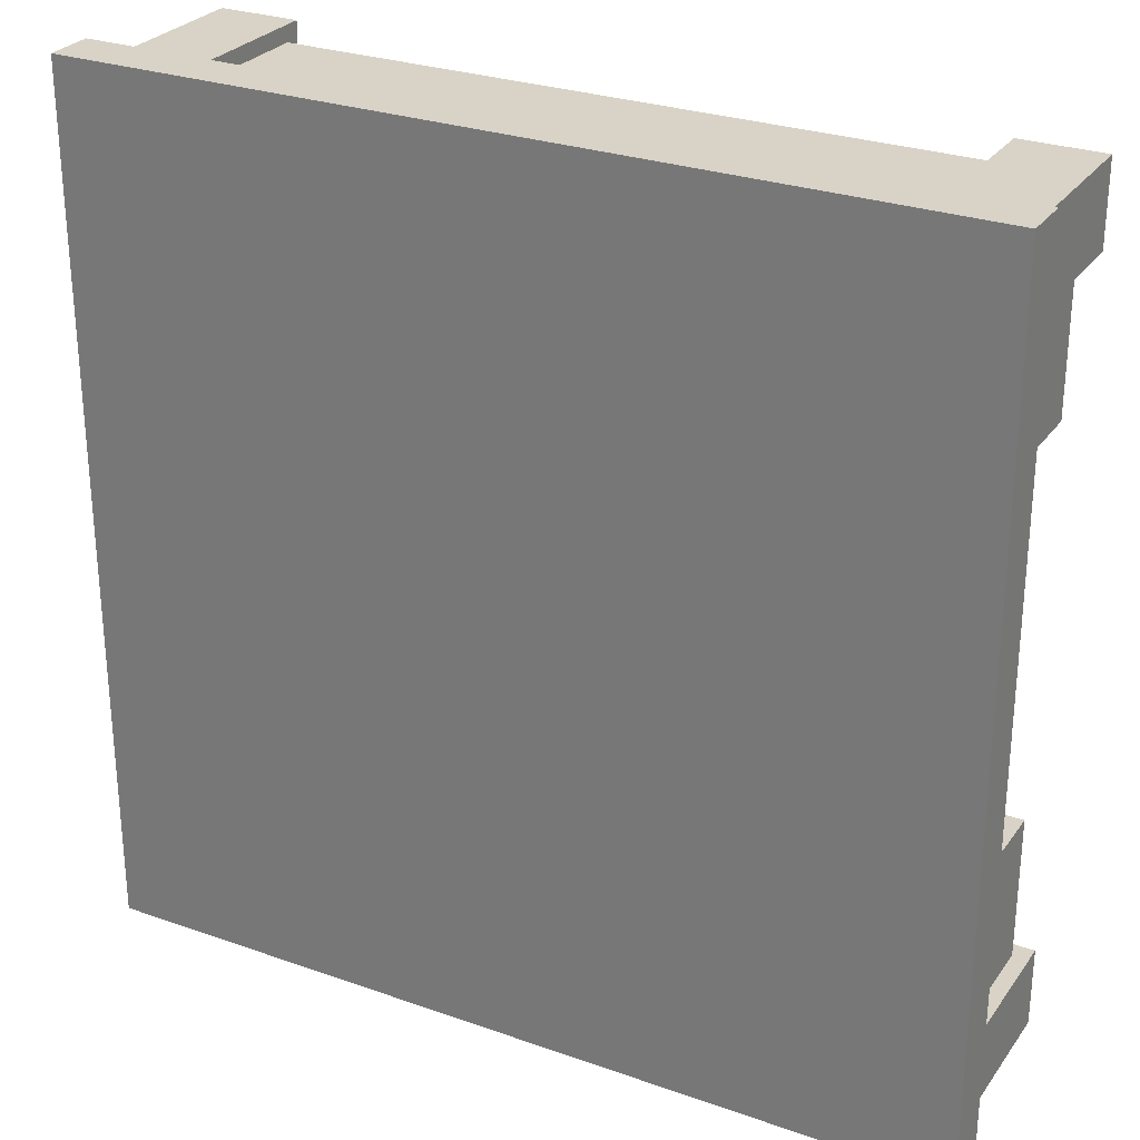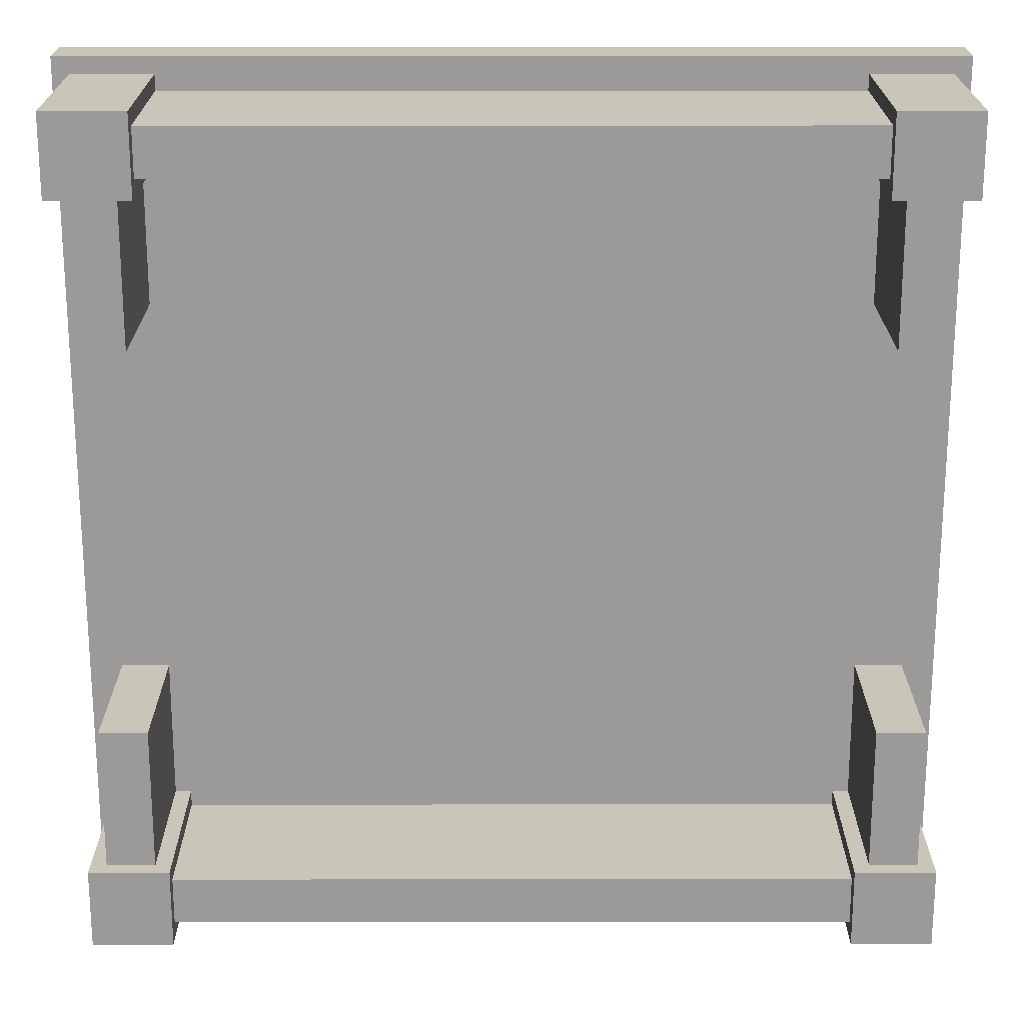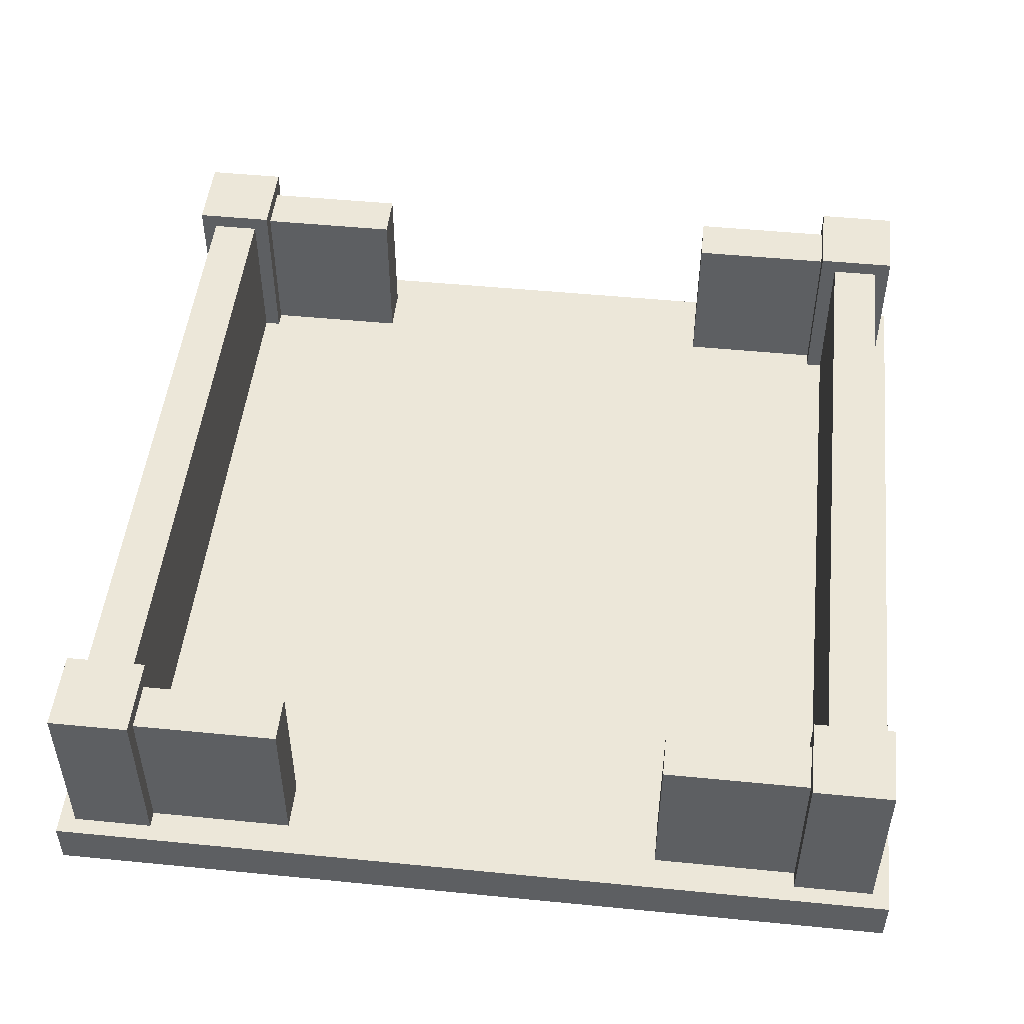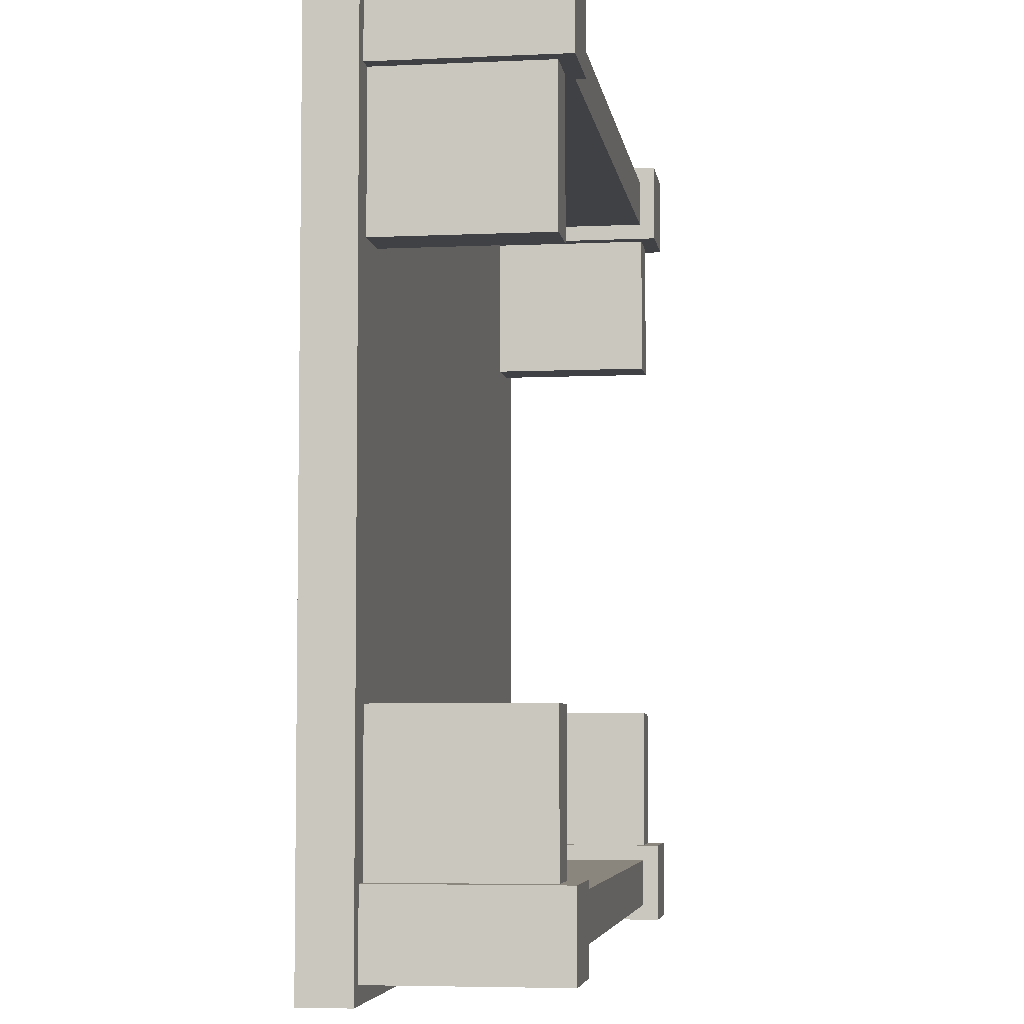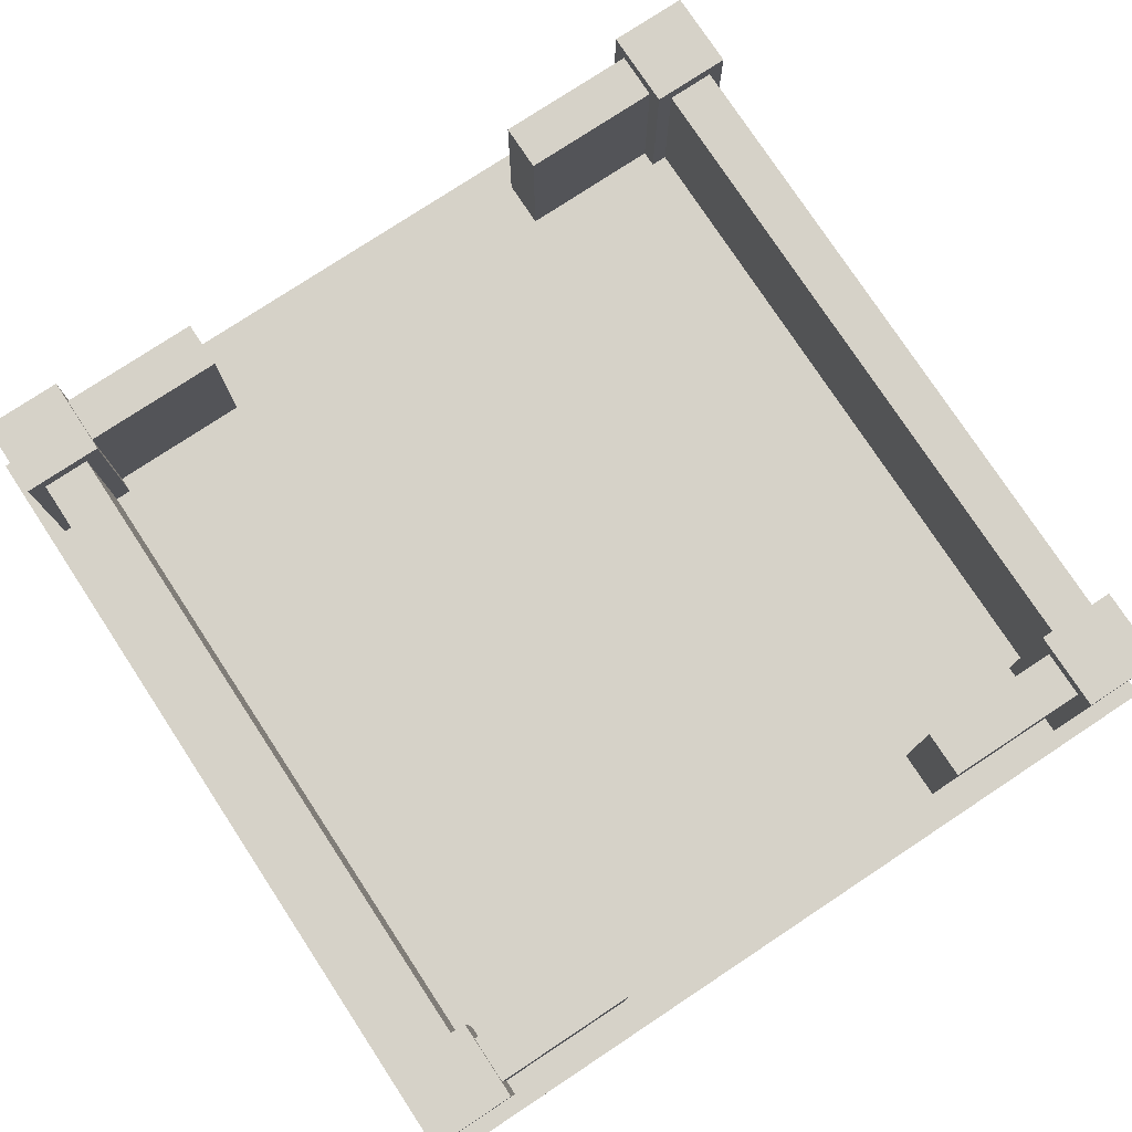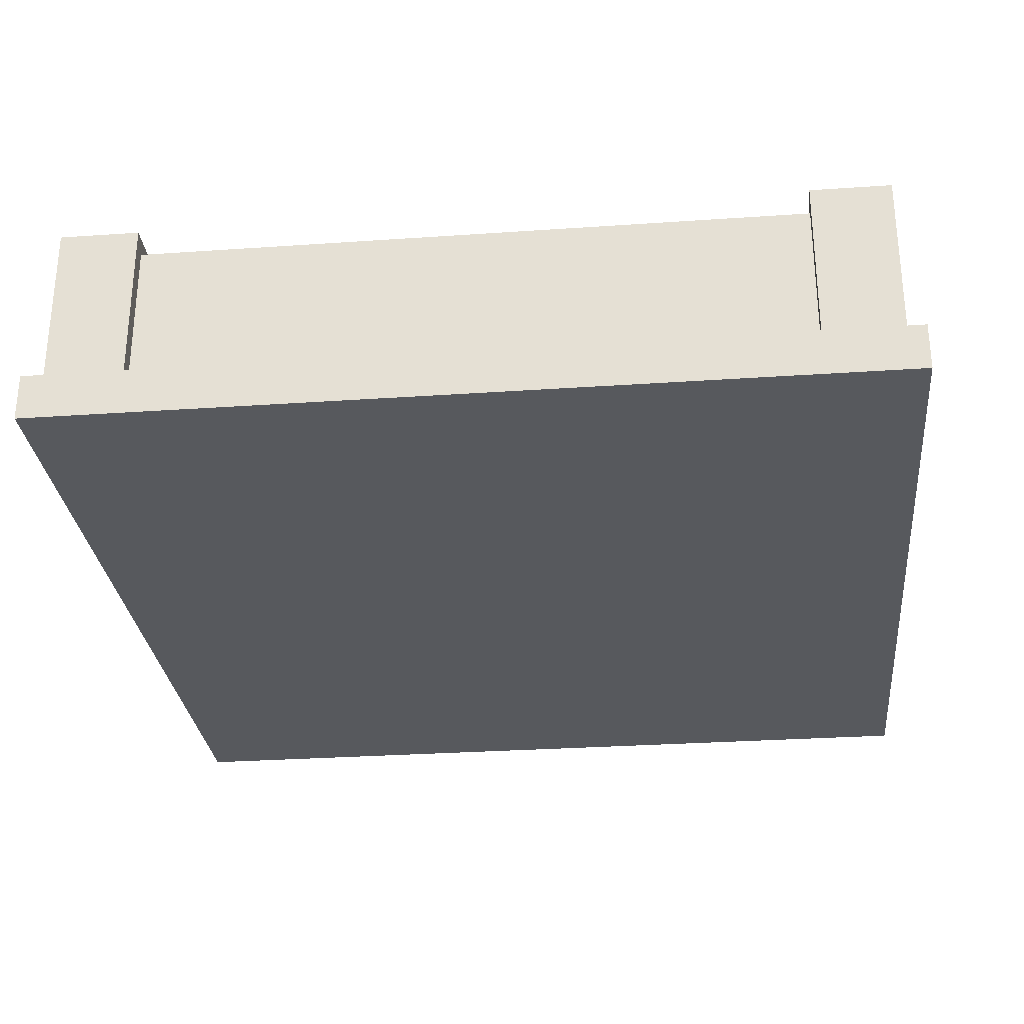
<metadata>
{"format":"obj","ext":"obj","renderer":"f3d","projection":"perspective","resolution":1024,"background":"white","views":[{"elev":27.9,"azim":28.3,"up":"+Z"},{"elev":20.6,"azim":179.9,"up":"+Z"},{"elev":49.6,"azim":96.2,"up":"+Y"},{"elev":-5.3,"azim":98.2,"up":"+Z"},{"elev":77.9,"azim":56.6,"up":"+Y"},{"elev":-29.0,"azim":-174.1,"up":"+Y"}]}
</metadata>
<code>
o Cube.001
v 2.5 0 -2.2
v 2.5 1 -2.2
v 2.5 0 -2.5
v 2.5 1 -2.5
v 2.2 1 -2.5
v 2.2 0 -2.2
v 2.2 0 -2.5
v 2.2 1 -2.2
v 2.5 1 -1.2
v 2.5 0 -1.2
v 2.2 0 -1.2
v 2.2 1 -1.2
v -2.5 0 -2.2
v -2.5 1 -2.2
v -2.5 0 -2.5
v -2.5 1 -2.5
v -2.2 1 -2.5
v -2.2 0 -2.2
v -2.2 0 -2.5
v -2.2 1 -2.2
v -2.5 1 -1.2
v -2.5 0 -1.2
v -2.2 0 -1.2
v -2.2 1 -1.2
v 2.5 0 2.2
v 2.5 1 2.2
v 2.5 0 2.5
v 2.5 1 2.5
v 2.2 1 2.5
v 2.2 0 2.2
v 2.2 0 2.5
v 2.2 1 2.2
v 2.5 1 1.2
v 2.5 0 1.2
v 2.2 0 1.2
v 2.2 1 1.2
v -2.5 0 2.2
v -2.5 1 2.2
v -2.5 0 2.5
v -2.5 1 2.5
v -2.2 1 2.5
v -2.2 0 2.2
v -2.2 0 2.5
v -2.2 1 2.2
v -2.5 1 1.2
v -2.5 0 1.2
v -2.2 0 1.2
v -2.2 1 1.2
f 7 5 4 3
f 3 4 2 1
f 7 3 1 6
f 6 18 19 7
f 7 19 17 5
f 1 2 9 10
f 4 5 8 2
f 18 6 8 20
f 41 29 32 44
f 10 9 12 11
f 2 8 12 9
f 6 1 10 11
f 8 6 11 12
f 19 15 16 17
f 15 13 14 16
f 19 18 13 15
f 13 22 21 14
f 16 14 20 17
f 22 23 24 21
f 14 21 24 20
f 18 23 22 13
f 20 24 23 18
f 31 27 28 29
f 27 25 26 28
f 31 30 25 27
f 31 43 42 30
f 29 41 43 31
f 25 34 33 26
f 28 26 32 29
f 42 44 32 30
f 34 35 36 33
f 26 33 36 32
f 30 35 34 25
f 32 36 35 30
f 43 41 40 39
f 39 40 38 37
f 43 39 37 42
f 37 38 45 46
f 40 41 44 38
f 46 45 48 47
f 38 44 48 45
f 42 37 46 47
f 44 42 47 48
f 17 20 8 5
o Cube.002
v 2.1 0 -2.1
v 2.1 1.1 -2.1
v 2.1 0 -2.6
v 2.1 1.1 -2.6
v 2.6 0 -2.1
v 2.6 1.1 -2.1
v 2.6 0 -2.6
v 2.6 1.1 -2.6
v -2.1 0 -2.1
v -2.1 1.1 -2.1
v -2.1 0 -2.6
v -2.1 1.1 -2.6
v -2.6 0 -2.1
v -2.6 1.1 -2.1
v -2.6 0 -2.6
v -2.6 1.1 -2.6
v 2.1 0 2.1
v 2.1 1.1 2.1
v 2.1 0 2.6
v 2.1 1.1 2.6
v 2.6 0 2.1
v 2.6 1.1 2.1
v 2.6 0 2.6
v 2.6 1.1 2.6
v -2.1 0 2.1
v -2.1 1.1 2.1
v -2.1 0 2.6
v -2.1 1.1 2.6
v -2.6 0 2.1
v -2.6 1.1 2.1
v -2.6 0 2.6
v -2.6 1.1 2.6
f 49 50 52 51
f 51 52 56 55
f 55 56 54 53
f 53 54 50 49
f 51 55 53 49
f 56 52 50 54
f 57 59 60 58
f 59 63 64 60
f 63 61 62 64
f 61 57 58 62
f 59 57 61 63
f 64 62 58 60
f 65 67 68 66
f 67 71 72 68
f 71 69 70 72
f 69 65 66 70
f 67 65 69 71
f 72 70 66 68
f 73 74 76 75
f 75 76 80 79
f 79 80 78 77
f 77 78 74 73
f 75 79 77 73
f 80 76 74 78
o Plane.001
v -2.704 0 -2.704
v 2.704 0 -2.704
v -2.704 -0.3 -2.704
v 2.704 -0.3 -2.704
v -2.704 0 2.704
v 2.704 0 2.704
v -2.704 -0.3 2.704
v 2.704 -0.3 2.704
f 82 84 83 81
f 85 81 83 87
f 87 83 84 88
f 88 84 82 86
f 86 85 87 88
f 86 82 81 85

</code>
